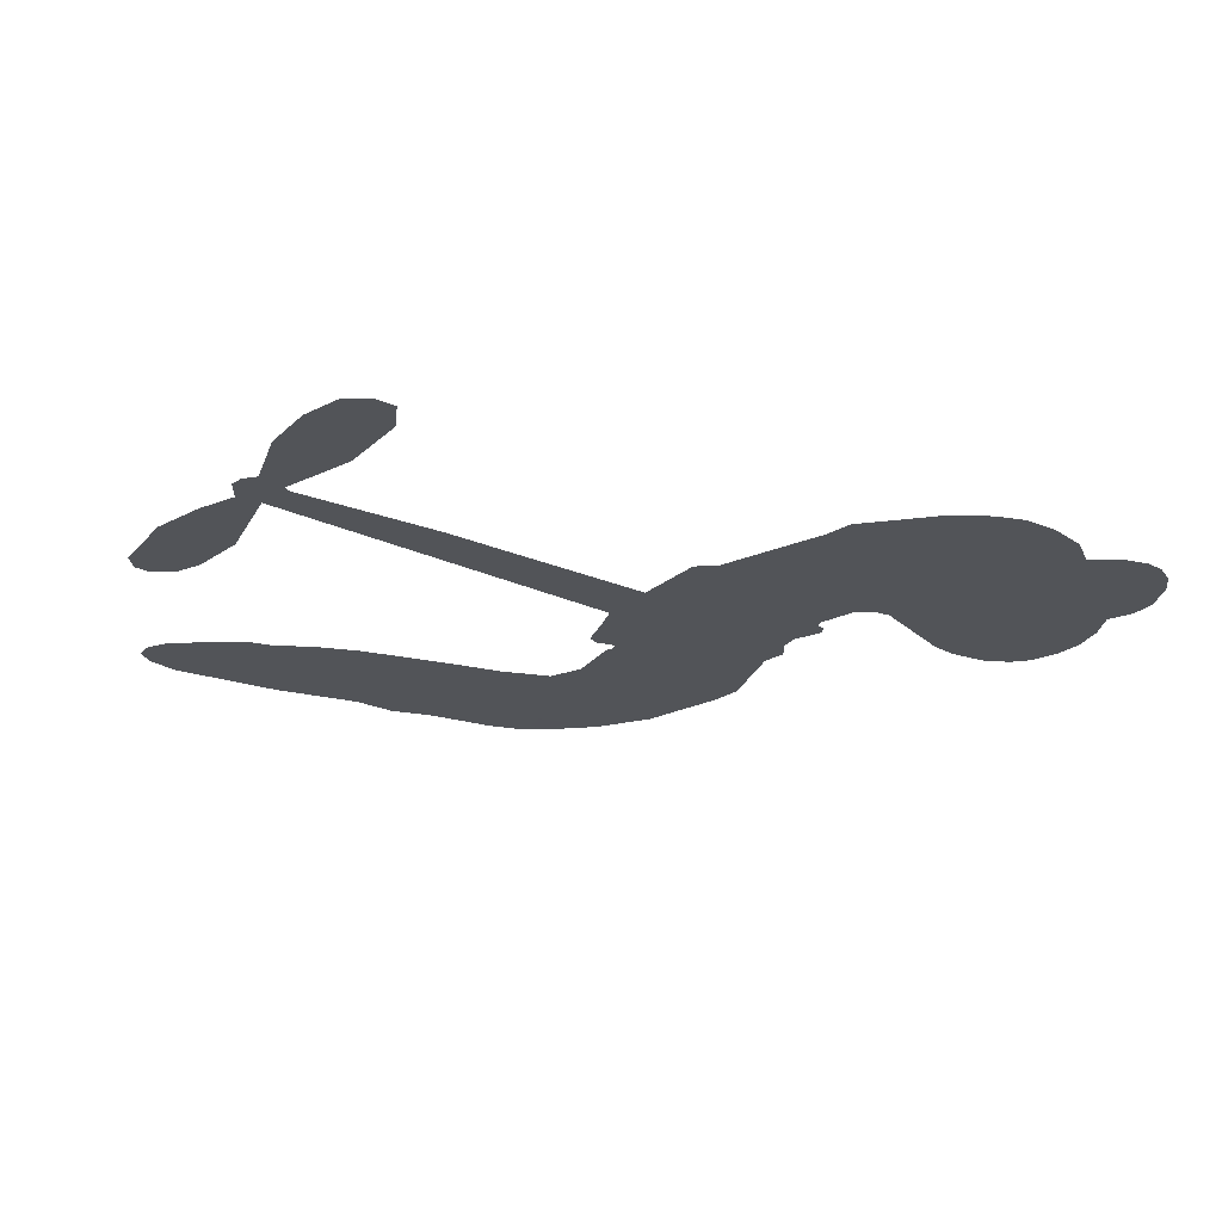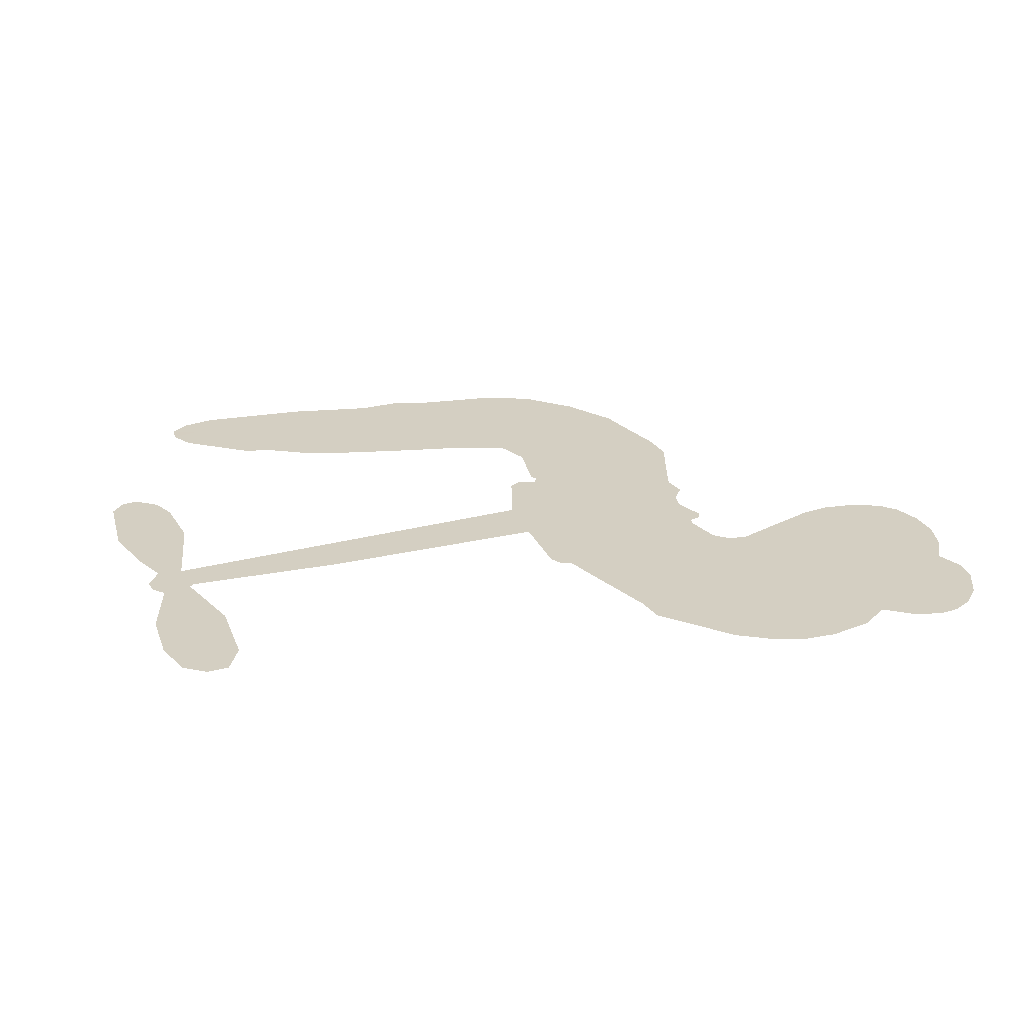
<metadata>
{"format":"obj","ext":"obj","renderer":"f3d","projection":"perspective","resolution":1024,"background":"white","views":[{"elev":-22.9,"azim":148.1,"up":"+Z"},{"elev":25.5,"azim":164.0,"up":"+Z"}]}
</metadata>
<code>
v -3780 902.3 0.2257
v -3770 951.3 0.2142
v -3748 995.8 0.1893
v -3765 1032 0.1564
v -3764 1069 0.1258
v -3744 1117 0
v -3719 1147 0.102
v -3690 1164 0.135
v -3662 1170 0.1547
v -3622 1162 0.1819
v -3581 1135 0.2241
v -3539 1168 0.2597
v -3478 1185 0.2811
v -3428 1187 0.2947
v -3388 1175 0.3046
v -3336 1148 0.3194
v -3245 1058 0.357
v -3236 1017 0.3705
v -3173 856.8 0.4716
v -3156 849.9 0.486
v -3146 835.2 0.5
v -3140 729.1 0.5272
v -2811 757.7 0.6118
v -2586 763.9 0.6795
v -2578 769.9 0.6864
v -2617 880.8 0.7179
v -2621 990.2 0.7338
v -2599 1037 0.7382
v -2567 1040 0.741
v -2534 1019 0.75
v -2515 958.7 0.73
v -2513 877.3 0.7164
v -2538 781.3 0.6913
v -2522 764.2 0.6867
v -2518 744.5 0.6845
v -2536 711.9 0.6806
v -2511 657.7 0.6797
v -2487 576.1 0.6797
v -2490 462.8 0.6797
v -2509 438.4 0.6797
v -2532 434.3 0.6797
v -2564 457.1 0.6797
v -2581 493.2 0.6797
v -2594 579.2 0.6797
v -2572 714.2 0.6784
v -3136 641.5 0.5463
v -3162 547.1 0.5748
v -3178 537.3 0.5774
v -3206 542.5 0.5876
v -3211 531.7 0.6008
v -3206 520.2 0.6103
v -3214 435.7 0.669
v -3191 386.2 0.7013
v -3117 363.8 0.6935
v -2899 326 0.5832
v -2836 305.7 0.546
v -2783 278.4 0.5055
v -2746 272.3 0.4795
v -2649 206.8 0.3786
v -2629 173.1 0.324
v -2630 146.8 0.25
v -2656 124.4 0.3476
v -2701 111.2 0.4048
v -2866 114.6 0.5381
v -2991 133 0.6229
v -3055 124.9 0.662
v -3112 138.9 0.6969
v -3217 146 0.7854
v -3258 155.8 0.8353
v -3305 178.5 1
v -3367 233.5 0.7852
v -3420 309.1 0.7241
v -3458 433 0.6592
v -3465 483.3 0.64
v -3428 609 0.5732
v -3436 643.4 0.5548
v -3418 671.7 0.5366
v -3415 700 0.5138
v -3433 740.9 0.488
v -3428 754.7 0.4836
v -3412 760.5 0.475
v -3410 772.6 0.4601
v -3426 824.7 0.3966
v -3449 842.8 0.3579
v -3476 844.1 0.3262
v -3606 786.5 0.2586
v -3646 777.4 0.2511
v -3701 780.4 0.2439
v -3739 797.3 0.2394
v -3760 818.4 0.2368
v -3776 858 0.2319
v -2854 677.7 0.5994
v -2571 754.4 0.682
v -3388 763.2 0.4707
v -3228 545.5 0.5938
v -3210 477.8 0.6381
v -3412 740.6 0.4874
v -3175 826.2 0.4858
v -3150 594.4 0.5622
v -2713 695.9 0.6359
v -2557 770.4 0.688
v -2643 705 0.6569
v -2607 709.6 0.6682
v -3424 720.1 0.4976
v -3213 568.4 0.5788
v -2598 825.4 0.7066
v -2545 745.2 0.6836
v -2568 804.5 0.6984
v -2665 161 0.3594
v -2527 471.4 0.6797
v -3382 805.7 0.4356
v -3229 515.4 0.6142
v -3396 719.1 0.5014
v -3712 845.5 0.2382
v -3666 1118 0.1552
v -3459 890.9 0.3324
v -3143 782.1 0.5019
v -3184 565.3 0.574
v -2698 760.8 0.6416
v -2642 762.4 0.6585
v -3261 582 0.5787
v -3229 844.6 0.4567
v -3373 681.4 0.5268
v -3403 871.5 0.378
v -3192 608.4 0.5604
v -2594 735.9 0.6737
v -3282 531 0.6088
v -2626 735.2 0.6633
v -2659 733.9 0.6528
v -3387 634.5 0.5563
v -2775 208.9 0.4835
v -2583 646.7 0.6798
v -2579 999.3 0.7367
v -2525 829.3 0.7065
v -2489 519.4 0.6797
v -3701 1049 0.1614
v -2678 700.5 0.6462
v -2769 244.8 0.4878
v -2557 676.9 0.6796
v -2836 237.3 0.5314
v -2698 239.6 0.436
v -2735 220.8 0.4558
v -3428 1109 0.2996
v -3219 226.7 0.7746
v -3738 883.9 0.2303
v -3641 848.2 0.2508
v -3705 1110 0.111
v -3306 772.4 0.4757
v -3278 462.7 0.6496
v -2619 935.5 0.7265
v -2562 843.8 0.709
v -3729 1027 0.1686
v -3683 977.7 0.2103
v -3694 1013 0.189
v -3626 1015 0.2197
v -3661 1037 0.1922
v -2784 113 0.4788
v -2698 193.5 0.4135
v -3417 1148 0.2993
v -3315 1021 0.3529
v -3229 185.9 0.8021
v -3633 812 0.2536
v -3541 815.1 0.2803
v -3676 821.5 0.2454
v -3348 779.1 0.4638
v -3241 459.6 0.6517
v -3265 404.6 0.6851
v -3659 1002 0.2092
v -3626 946.8 0.2398
v -3610 1077 0.2106
v -3670 1077 0.1665
v -3463 1141 0.2852
v -3377 1116 0.3145
v -3275 1030 0.3597
v -3164 143.1 0.7377
v -3269 216.6 0.8371
v -3351 733.5 0.4939
v -3317 848.6 0.4282
v -3629 1049 0.2071
v -3577 1035 0.2406
v -3291 1103 0.3381
v -3391 839 0.4059
v -3195 199.3 0.7629
v -3155 254.6 0.7213
v -3343 818.3 0.4387
v -3302 1062 0.3449
v -3205 937 0.4135
v -3360 857.7 0.4069
v -3336 1093 0.329
v -3355 936.6 0.3697
v -3280 955.8 0.3864
v -3370 897.7 0.3811
v -3267 992.2 0.3747
v -3315 901.3 0.4007
v -3417 935.2 0.3427
v -3220 976.9 0.3907
v -3404 904.8 0.3617
v -3243 944.9 0.4009
v -3273 913.7 0.408
v -3232 905.1 0.4239
v -3260 873.3 0.4322
v -3189 896.9 0.4395
v -3273 828.4 0.4521
v -3215 875.6 0.4445
v -3435 871.2 0.3566
v -3258 551.4 0.5947
v -3291 563.8 0.5908
v -3310 623.7 0.5591
v -3348 531.7 0.6117
v -2545 982.2 0.7369
v -2580 955.4 0.7299
v -2581 909.6 0.722
v -3679 895.6 0.2361
v -3677 858.6 0.2418
v -3222 748.5 0.5029
v -3724 956.4 0.211
v -3527 888.3 0.2908
v -3227 400.4 0.6893
v -3254 336.3 0.7251
v -3222 360.7 0.7096
v -3256 371.1 0.705
v -3322 371.3 0.7037
v -3289 351.6 0.7171
v -3201 299.8 0.7315
v -3342 304.7 0.7473
v -3221 326.9 0.7248
v -3253 281.7 0.7615
v -3174 340.4 0.71
v -3322 335.5 0.7274
v -3439 371.3 0.6901
v -3296 298 0.7569
v -3621 1119 0.1933
v -3640 1092 0.1846
v -3502 1153 0.2717
v -3536 1121 0.2538
v -3494 1110 0.2745
v -3528 1065 0.2617
v -3362 1162 0.3118
v -3387 1145 0.3078
v -3273 184.2 0.8842
v -3318 226.6 0.8518
v -3582 980 0.2505
v -3313 1125 0.3281
v -3394 1038 0.3236
v -3346 648 0.5464
v -3352 603.5 0.5721
v -3287 692.8 0.5222
v -3330 686.2 0.5242
v -3303 659.5 0.5395
v -3258 632.2 0.5533
v -3389 468.3 0.6463
v -2582 873.8 0.7155
v -2548 891 0.7185
v -2514 918 0.7232
v -2547 937.5 0.7269
v -3706 877.6 0.2347
v -3713 917.4 0.2253
v -3676 936.9 0.2266
v -3178 753.2 0.5093
v -3236 796.1 0.4783
v -3716 988.1 0.1974
v -3493 876.1 0.3121
v -3495 924.6 0.3038
v -3509 829.5 0.2987
v -3588 840.7 0.2655
v -3539 852.6 0.2851
v -3573 882.9 0.2703
v -3556 933.2 0.2714
v -3249 246.4 0.7878
v -3215 264.5 0.7543
v -3288 258.1 0.7952
v -3328 266.5 0.7847
v -3156 299.4 0.7124
v -3007 346.3 0.6428
v -3136 331.8 0.7002
v -3113 296.5 0.6932
v -3062 355.4 0.6703
v -3111 252.9 0.6962
v -3134 218.6 0.7136
v -3038 276.7 0.6548
v -3097 330.9 0.6848
v -3168 222.4 0.7373
v -3121 179.4 0.7058
v -3078 275.8 0.6767
v -3058 314.2 0.666
v -3074 169.5 0.6752
v -3019 309.7 0.6458
v -3056 223.4 0.6647
v -2968 258.1 0.6146
v -3095 216.5 0.6883
v -2953 336.3 0.6131
v -3001 277.2 0.6342
v -3018 239.8 0.6426
v -2966 298.4 0.6166
v -3016 183.4 0.6397
v -2916 274.2 0.5857
v -3154 375.2 0.7027
v -3569 1092 0.2353
v -3595 1009 0.2374
v -3615 983.5 0.2343
v -3562 1006 0.2548
v -3542 1034 0.2592
v -3543 970.4 0.2708
v -3480 1024 0.2913
v -3525 1002 0.2734
v -3500 967.1 0.2928
v -3459 950.4 0.3173
v -3447 920.7 0.3315
v -3420 989.4 0.3253
v -3467 987.7 0.3044
v -3373 1074 0.3226
v -3413 1072 0.3098
v -3352 1039 0.337
v -3462 1074 0.291
v -3438 1036 0.3071
v -3372 996 0.3424
v -3318 588.9 0.5786
v -3349 567.7 0.5919
v -3446 546.7 0.6113
v -3392 582.2 0.5866
v -3437 577.9 0.5936
v -3411 554.1 0.6036
v -3418 507 0.628
v -3280 608.2 0.5663
v -3231 605.6 0.5645
v -3214 648.2 0.5454
v -3430 462.5 0.6483
v -3366 353.2 0.7103
v -3749 921.1 0.2217
v -3178 789.7 0.4951
v -3274 791.1 0.472
v -3306 810.2 0.4535
v -3268 745.3 0.4968
v -3209 817 0.4769
v -3573 800.8 0.2675
v -3527 920.2 0.2876
v -3590 945.4 0.2543
v -3610 906.6 0.2533
v -3646 914.3 0.2406
v -3041 157.9 0.6543
v -2979 212.3 0.6182
v -3560 1062 0.2449
v -3496 1076 0.2761
v -3392 963.7 0.3446
v -3377 505.4 0.6271
v -3333 473.2 0.6437
v -3456 515.1 0.6271
v -3176 642 0.5475
v -3158 684.6 0.5353
v -3250 672 0.5342
v -3207 696.8 0.5264
v -3209 779.1 0.4925
v -3307 730.4 0.4999
v -3611 869.9 0.2572
v -2978 171.6 0.6153
v -2928 124.1 0.5793
v -2910 193.4 0.5739
v -2960 128.6 0.6006
v -2939 163.1 0.5895
v -2899 153.2 0.5625
v -2946 198.5 0.5968
v -2923 233.4 0.5858
v -2856 187.1 0.538
v -2880 245.9 0.561
v -2853 271.7 0.5482
v -2817 267.2 0.525
v -2868 315.9 0.5649
v -2995 659.6 0.5668
v -2975 743.3 0.5732
v -3178 715.9 0.5228
v -3245 711.4 0.5162
v -2862 151.1 0.5385
v -2810 160.4 0.5021
v -2825 113.8 0.5102
v -2742 171.9 0.4493
v -2884 286.2 0.569
v -3066 650.5 0.5522
v -2777 173.7 0.4787
v -2742 112.1 0.4437
v -2761 142.2 0.4618
v -2721 141.7 0.4252
v -3057 736.2 0.5547
v -3129 698.8 0.5374
v -3098 732.6 0.5441
v -2539 520.1 0.6797
v -2513 548.3 0.6797
v -2540 599.6 0.6797
v -2588 536.2 0.6797
v -2553 558.7 0.6797
v -3727 1078 0.1157
v -3263 498.1 0.6274
v -3303 498.2 0.6288
v -3316 939.6 0.3826
v -3313 980.4 0.3671
v -3295 874.3 0.4213
v -3393 271.5 0.7518
v -3381 308 0.7348
v -2931 307.4 0.5978
v -3403 414.8 0.6725
v -3359 398.3 0.685
v -3313 419.8 0.6748
v -3368 435.5 0.6639
v -3283 431.3 0.6685
v -3336 441.8 0.6614
v -2881 211.4 0.5572
v -2815 201.3 0.5116
v -2802 232.8 0.5075
v -3074 694.6 0.5506
v -3101 646 0.5468
v -3034 679.7 0.5592
v -3016 739.8 0.564
v -2925 668.6 0.5828
v -2998 701.8 0.5674
v -2960 664.1 0.5747
v -2893 750.5 0.5922
v -2948 707.5 0.5786
v -2903 707.4 0.5888
v -2934 746.9 0.5826
v -2889 673.2 0.591
v -2499 616.9 0.6797
v -2545 638.4 0.6797
v -2589 612.9 0.6797
v -3348 970.7 0.3594
v -3448 402.2 0.6737
v -3398 376.1 0.6931
v -3429 340.3 0.7075
v -3396 336.8 0.7149
v -3103 678.8 0.545
v -2754 759.2 0.6259
v -2725 733 0.6334
v -2784 686.8 0.6169
v -2748 691.4 0.6262
v -2770 723.6 0.6213
v -2810 717.2 0.6111
v -2852 754.1 0.6019
v -2864 716.3 0.5981
v -3155 189.1 0.7309
v -3189 165.6 0.7601
f 112 206 391
f 186 160 174
f 75 130 76
f 203 122 201
f 105 121 206
f 45 107 93
f 51 50 112
f 123 78 77
f 89 88 114
f 125 118 99
f 1 91 145
f 162 164 87
f 25 108 106
f 43 42 110
f 80 79 97
f 126 93 24
f 58 138 142
f 179 299 180
f 128 129 102
f 105 125 325
f 52 166 167
f 143 159 172
f 240 176 70
f 142 138 131
f 176 240 161
f 223 231 219
f 59 158 109
f 95 112 50
f 117 21 98
f 113 94 97
f 97 104 113
f 104 78 113
f 349 383 22
f 166 112 391
f 105 95 49
f 74 73 327
f 51 112 96
f 82 94 111
f 107 34 101
f 52 218 53
f 323 345 322
f 203 260 122
f 90 89 114
f 167 221 218
f 145 256 257
f 91 90 114
f 298 232 170
f 98 19 334
f 282 183 437
f 77 76 130
f 4 3 152
f 152 5 4
f 56 365 366
f 45 126 103
f 115 9 8
f 8 7 147
f 45 139 36
f 106 151 252
f 147 7 6
f 381 158 375
f 114 145 91
f 246 208 245
f 136 154 156
f 10 9 115
f 19 122 334
f 205 83 124
f 17 174 18
f 84 205 116
f 165 111 94
f 182 83 111
f 162 146 164
f 239 15 159
f 206 207 127
f 129 137 102
f 236 234 235
f 350 250 326
f 172 159 14
f 180 302 342
f 126 45 93
f 322 318 320
f 239 238 15
f 211 150 212
f 5 152 390
f 136 152 154
f 25 93 101
f 31 30 210
f 107 45 36
f 124 192 197
f 161 183 144
f 119 430 137
f 120 119 129
f 296 364 376
f 359 361 355
f 287 274 285
f 363 373 406
f 276 285 281
f 50 49 95
f 53 218 220
f 275 54 297
f 49 48 118
f 126 128 103
f 274 287 294
f 58 57 138
f 78 123 113
f 407 406 131
f 118 105 49
f 375 158 142
f 68 161 69
f 61 109 62
f 421 139 132
f 109 60 59
f 166 52 96
f 423 394 160
f 60 109 61
f 348 349 351
f 85 84 116
f 141 58 142
f 162 87 86
f 43 110 385
f 134 32 151
f 386 385 135
f 110 42 41
f 110 135 385
f 102 103 128
f 57 366 407
f 40 110 41
f 40 39 110
f 421 387 420
f 119 137 129
f 141 158 59
f 37 36 139
f 105 206 95
f 47 118 48
f 94 81 97
f 95 206 112
f 430 433 432
f 432 100 430
f 413 416 369
f 82 81 94
f 177 165 94
f 98 20 19
f 98 21 20
f 97 79 104
f 63 62 109
f 108 151 106
f 117 330 259
f 210 133 211
f 93 107 101
f 83 82 111
f 259 22 117
f 348 99 46
f 47 99 118
f 24 93 25
f 132 139 45
f 35 34 107
f 126 24 128
f 101 34 33
f 118 125 105
f 130 123 77
f 115 8 147
f 128 24 120
f 108 101 33
f 27 133 28
f 108 33 134
f 255 253 254
f 185 111 165
f 28 133 29
f 133 30 29
f 129 128 120
f 110 39 135
f 159 15 14
f 145 114 256
f 193 160 394
f 101 108 25
f 389 388 385
f 36 35 107
f 168 154 153
f 81 80 97
f 372 373 363
f 151 108 134
f 214 114 164
f 145 257 329
f 163 265 335
f 179 233 171
f 390 6 5
f 147 390 171
f 113 123 177
f 177 123 248
f 209 346 392
f 397 396 225
f 261 154 152
f 27 150 211
f 253 252 151
f 152 136 390
f 3 2 216
f 168 169 300
f 261 152 3
f 168 156 154
f 261 153 154
f 234 236 172
f 179 156 155
f 147 171 115
f 64 374 372
f 375 380 381
f 141 142 158
f 142 131 375
f 172 14 13
f 143 173 239
f 308 205 197
f 196 198 187
f 283 175 67
f 161 144 176
f 264 266 163
f 214 146 213
f 85 262 264
f 262 85 116
f 114 88 164
f 87 164 88
f 177 94 113
f 332 148 331
f 112 166 96
f 166 149 403
f 346 209 345
f 223 219 221
f 169 168 153
f 155 156 168
f 265 162 86
f 162 265 146
f 179 180 170
f 11 10 232
f 136 156 171
f 171 156 179
f 12 234 13
f 172 13 234
f 173 311 189
f 189 311 313
f 16 173 189
f 200 198 199
f 288 280 284
f 183 282 144
f 270 184 224
f 70 176 241
f 245 248 123
f 148 165 177
f 188 194 192
f 188 182 185
f 179 155 299
f 179 170 233
f 299 300 242
f 301 302 180
f 188 192 124
f 17 181 186
f 83 182 124
f 438 161 68
f 437 283 279
f 288 290 286
f 220 226 228
f 332 165 148
f 188 185 178
f 17 186 174
f 189 186 181
f 174 193 18
f 185 182 111
f 202 187 200
f 182 188 124
f 16 189 243
f 311 173 312
f 189 313 186
f 194 190 192
f 18 193 196
f 194 188 178
f 190 195 197
f 160 193 174
f 198 196 193
f 122 204 201
f 393 194 199
f 160 313 316
f 304 314 343
f 190 197 192
f 198 193 191
f 197 195 308
f 199 191 393
f 198 191 199
f 395 194 178
f 198 200 187
f 201 200 199
f 204 19 202
f 395 199 194
f 201 395 203
f 332 178 185
f 204 202 200
f 260 331 333
f 201 204 200
f 19 204 122
f 83 205 84
f 197 205 124
f 207 206 121
f 206 127 391
f 324 317 207
f 130 320 246
f 250 350 249
f 123 130 245
f 127 207 209
f 207 121 324
f 30 133 210
f 133 27 211
f 150 26 212
f 210 211 255
f 252 212 26
f 253 255 212
f 146 354 339
f 258 153 216
f 146 214 164
f 256 214 213
f 353 247 333
f 348 46 349
f 2 1 329
f 216 257 258
f 307 263 308
f 354 267 338
f 52 167 218
f 221 220 218
f 221 167 223
f 269 270 227
f 219 226 220
f 53 220 228
f 167 222 223
f 219 220 221
f 402 400 404
f 328 225 229
f 222 229 223
f 269 227 271
f 226 227 224
f 224 273 228
f 397 72 396
f 71 70 241
f 227 226 219
f 226 224 228
f 223 229 231
f 144 269 176
f 273 224 184
f 297 53 228
f 399 251 327
f 231 229 225
f 400 402 399
f 426 427 425
f 71 241 272
f 219 231 227
f 10 115 232
f 233 115 171
f 170 232 233
f 115 233 232
f 11 235 12
f 234 12 235
f 11 232 298
f 236 143 172
f 235 11 298
f 235 237 343
f 299 301 180
f 237 302 304
f 143 239 159
f 173 16 238
f 173 238 239
f 70 69 240
f 161 240 69
f 176 269 271
f 271 231 272
f 338 268 337
f 262 263 217
f 314 312 143
f 189 181 243
f 316 313 244
f 246 245 130
f 249 248 245
f 319 322 321
f 318 207 317
f 250 249 208
f 215 260 333
f 249 245 208
f 248 247 353
f 250 208 324
f 247 248 249
f 325 250 324
f 325 326 250
f 230 399 424
f 400 222 401
f 106 252 26
f 253 151 32
f 255 254 31
f 212 252 253
f 210 255 31
f 253 32 254
f 212 255 211
f 214 256 114
f 257 256 213
f 257 213 258
f 216 2 329
f 339 258 213
f 169 153 258
f 330 117 98
f 326 351 350
f 331 260 203
f 259 330 352
f 3 216 261
f 153 261 216
f 263 262 116
f 266 264 262
f 310 304 305
f 301 242 303
f 265 266 267
f 266 262 217
f 267 266 217
f 265 163 266
f 268 267 217
f 268 338 267
f 263 336 217
f 268 303 337
f 270 269 144
f 227 231 271
f 270 144 282
f 227 270 224
f 272 231 225
f 176 271 241
f 272 225 396
f 241 271 272
f 184 278 276
f 228 273 275
f 276 284 285
f 285 274 277
f 273 276 275
f 284 276 278
f 184 276 273
f 54 275 281
f 175 283 437
f 276 281 275
f 279 184 282
f 278 184 279
f 437 279 282
f 290 288 284
f 376 398 296
f 277 54 281
f 282 184 270
f 438 183 161
f 66 286 67
f 67 286 283
f 279 290 278
f 284 280 285
f 285 280 287
f 277 281 285
f 340 65 295
f 278 290 284
f 292 287 280
f 294 287 292
f 340 286 66
f 341 293 295
f 292 280 293
f 358 359 355
f 279 283 290
f 286 290 283
f 293 280 288
f 291 294 398
f 294 292 289
f 295 293 288
f 289 292 293
f 294 289 296
f 294 291 274
f 340 288 286
f 293 341 289
f 361 362 341
f 365 376 364
f 342 170 180
f 275 297 228
f 237 235 298
f 300 299 155
f 301 299 242
f 168 300 155
f 337 300 169
f 242 337 303
f 342 302 237
f 305 301 303
f 311 312 244
f 336 303 268
f 307 310 306
f 301 305 302
f 305 303 306
f 303 336 306
f 304 302 305
f 307 306 263
f 305 306 310
f 308 263 116
f 307 195 309
f 308 116 205
f 195 307 308
f 309 344 316
f 309 244 315
f 307 309 310
f 315 310 309
f 312 173 143
f 313 311 244
f 314 143 236
f 315 312 314
f 244 309 316
f 186 313 160
f 343 314 236
f 315 314 304
f 315 304 310
f 244 312 315
f 344 309 195
f 393 394 423
f 208 246 317
f 318 317 246
f 75 320 130
f 207 318 209
f 323 251 345
f 320 318 246
f 320 321 322
f 322 319 323
f 320 75 321
f 318 322 209
f 347 74 323
f 327 323 74
f 317 324 208
f 325 324 121
f 105 325 121
f 326 325 125
f 348 326 125
f 350 247 249
f 230 425 399
f 323 327 251
f 427 397 328
f 73 399 327
f 145 329 1
f 216 329 257
f 334 330 98
f 215 352 260
f 332 331 203
f 331 148 333
f 178 332 203
f 332 185 165
f 353 333 148
f 371 247 350
f 122 260 334
f 334 260 352
f 336 263 306
f 265 86 335
f 268 217 336
f 300 337 242
f 337 169 338
f 169 258 339
f 265 354 146
f 146 339 213
f 169 339 338
f 65 340 66
f 288 340 295
f 65 355 295
f 341 295 355
f 237 298 342
f 170 342 298
f 235 343 236
f 304 343 237
f 195 190 344
f 423 344 190
f 346 345 251
f 322 345 209
f 399 425 400
f 391 392 149
f 99 348 125
f 323 319 347
f 413 410 368
f 259 370 22
f 215 351 370
f 326 348 351
f 371 333 247
f 370 351 349
f 371 215 333
f 259 352 215
f 334 352 330
f 148 177 353
f 248 353 177
f 267 354 265
f 339 354 338
f 360 363 357
f 289 341 362
f 357 359 360
f 358 356 359
f 364 140 365
f 360 359 356
f 355 65 358
f 361 359 357
f 356 64 360
f 364 405 140
f 361 357 362
f 355 361 341
f 357 363 405
f 289 362 296
f 360 64 372
f 374 157 373
f 296 362 364
f 362 357 405
f 366 365 140
f 398 376 55
f 366 140 407
f 56 366 57
f 417 415 418
f 365 56 367
f 428 384 383
f 22 370 349
f 215 370 259
f 350 351 371
f 215 371 351
f 373 157 380
f 363 360 372
f 378 375 131
f 373 378 406
f 372 374 373
f 381 380 379
f 365 367 376
f 55 376 367
f 377 410 408
f 46 383 349
f 406 378 131
f 373 380 378
f 63 381 379
f 380 375 378
f 157 379 380
f 63 109 381
f 158 381 109
f 408 382 384
f 22 383 384
f 386 135 38
f 377 408 428
f 428 46 409
f 385 386 389
f 387 386 38
f 389 44 388
f 421 420 37
f 422 44 387
f 386 387 389
f 43 385 388
f 44 389 387
f 171 390 136
f 6 390 147
f 392 391 127
f 166 391 149
f 209 392 127
f 149 392 346
f 394 393 191
f 190 194 393
f 193 394 191
f 423 160 316
f 203 395 178
f 199 395 201
f 272 396 71
f 222 328 229
f 328 397 225
f 291 398 55
f 294 296 398
f 400 328 222
f 401 222 167
f 399 402 251
f 167 403 401
f 404 149 346
f 404 400 401
f 346 251 402
f 166 403 167
f 404 403 149
f 404 401 403
f 346 402 404
f 140 405 363
f 362 405 364
f 407 131 138
f 363 406 140
f 407 138 57
f 140 406 407
f 410 377 368
f 413 411 410
f 428 408 384
f 382 408 410
f 413 414 416
f 382 410 411
f 369 411 413
f 416 414 412
f 436 434 435
f 413 368 414
f 417 416 412
f 92 436 419
f 418 369 416
f 417 419 436
f 139 421 37
f 417 418 416
f 417 412 419
f 387 38 420
f 422 421 132
f 344 423 316
f 421 422 387
f 393 423 190
f 72 397 427
f 399 73 424
f 400 425 328
f 425 427 328
f 425 230 426
f 72 427 426
f 46 428 383
f 377 428 409
f 119 429 430
f 137 430 100
f 432 433 431
f 429 23 433
f 434 431 433
f 433 430 429
f 434 433 23
f 415 417 436
f 92 431 434
f 434 436 92
f 434 23 435
f 415 436 435
f 437 183 438
f 68 175 438
f 437 438 175

</code>
